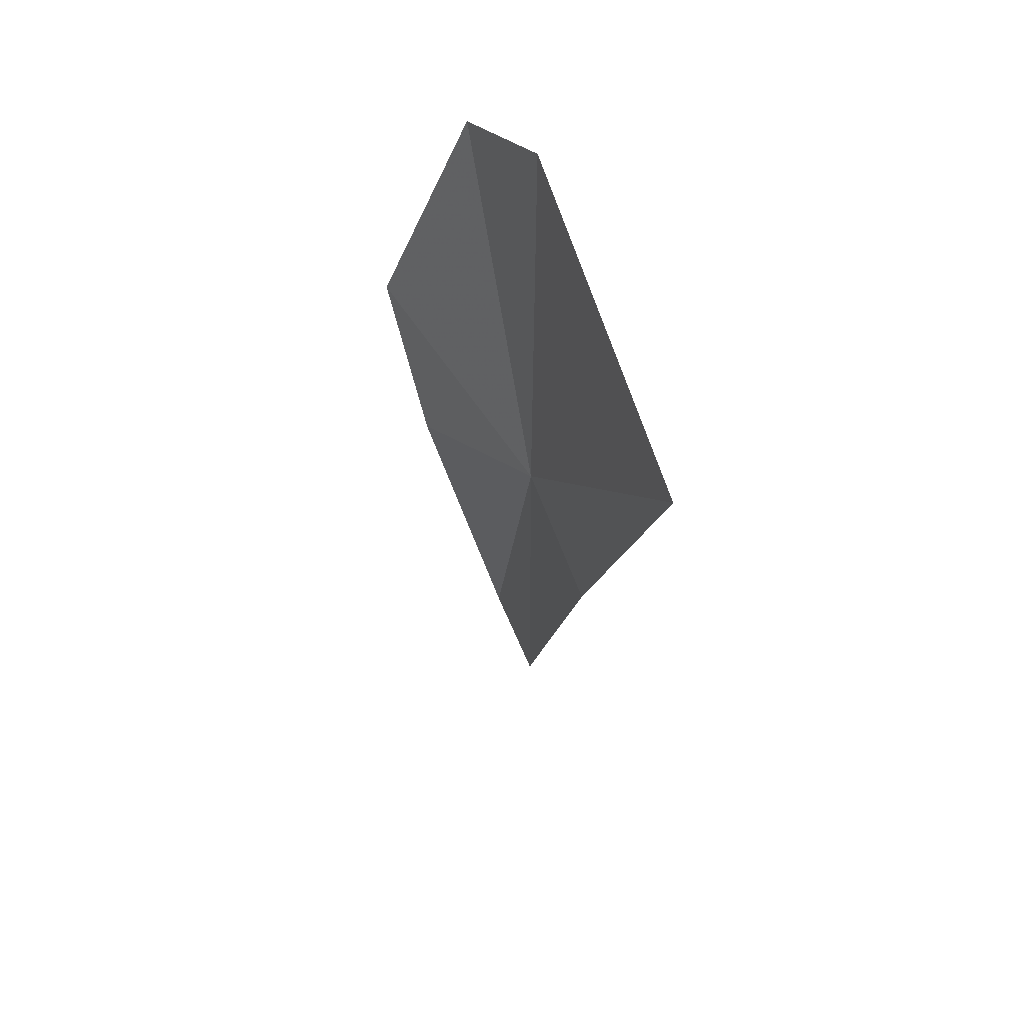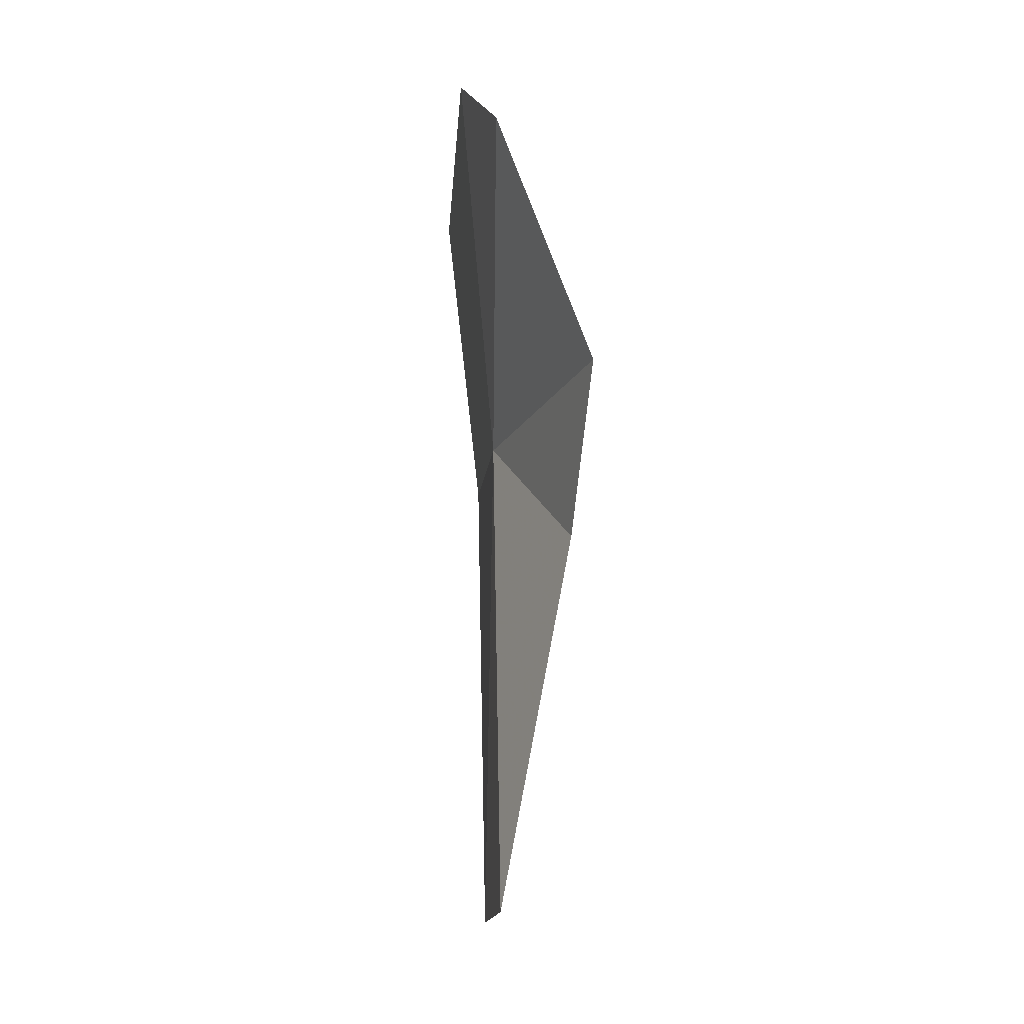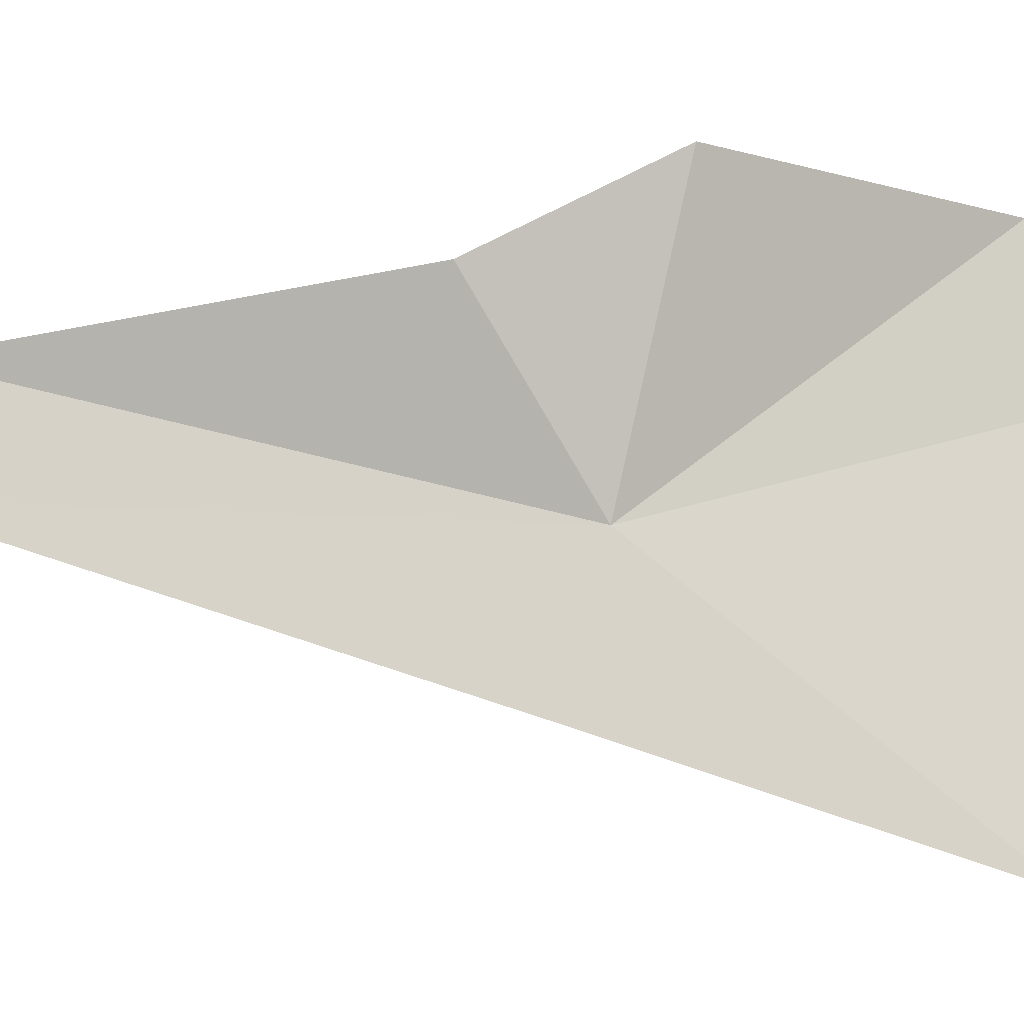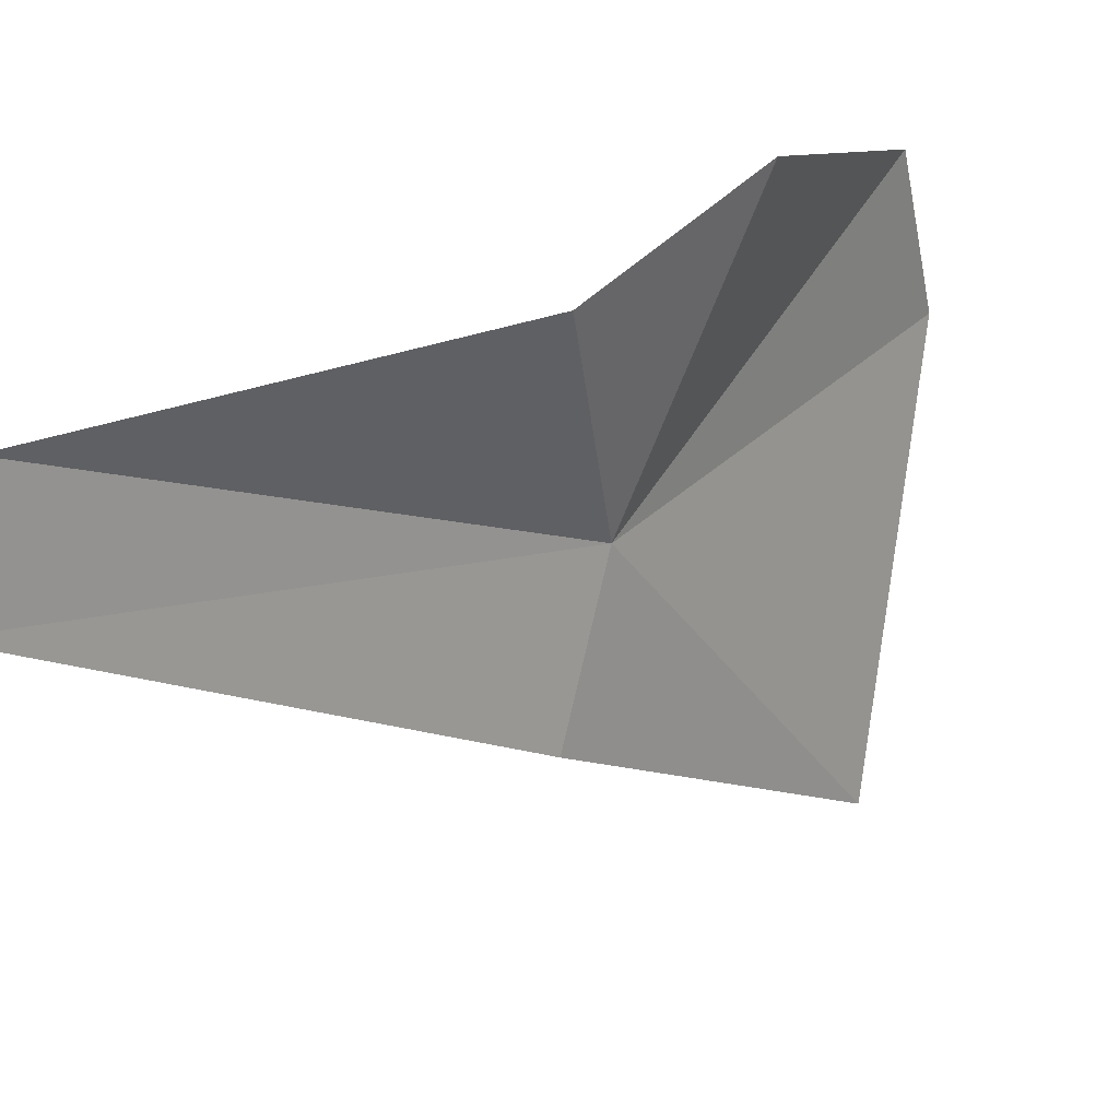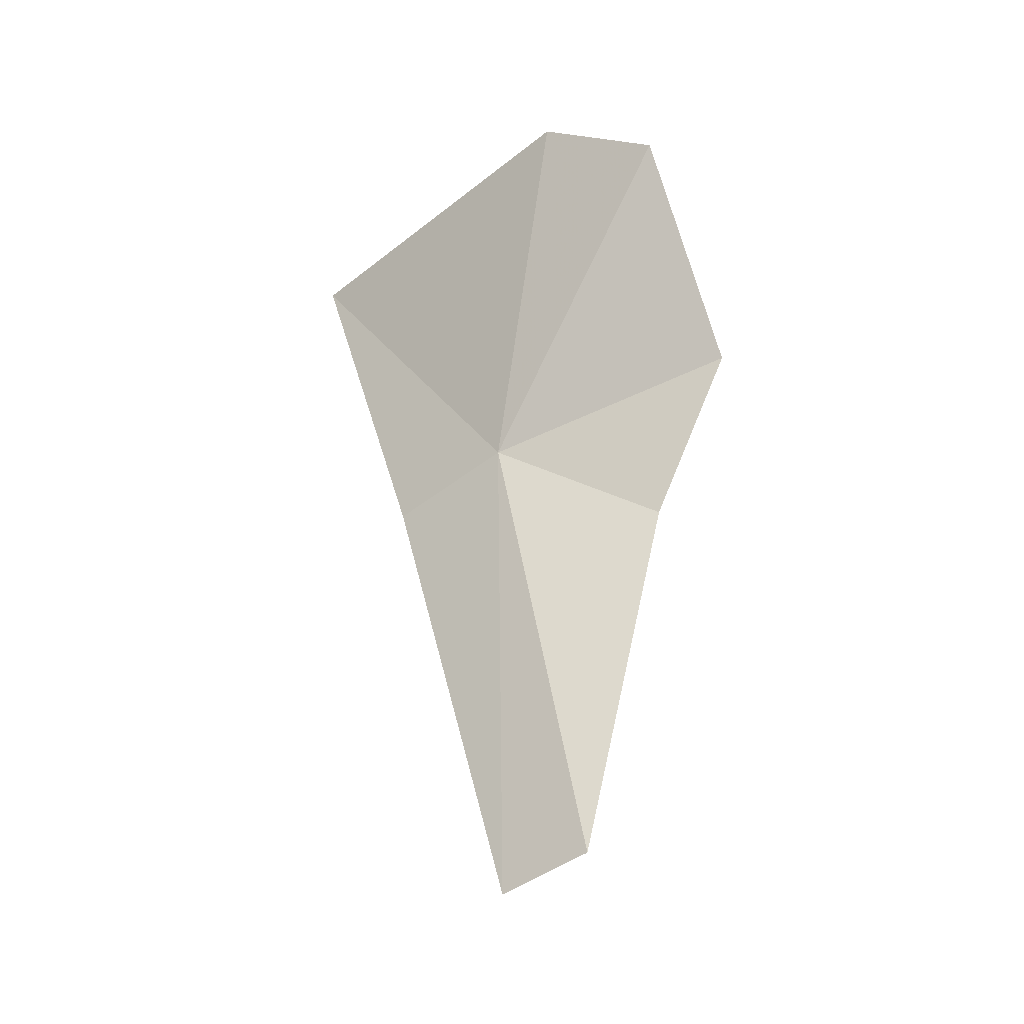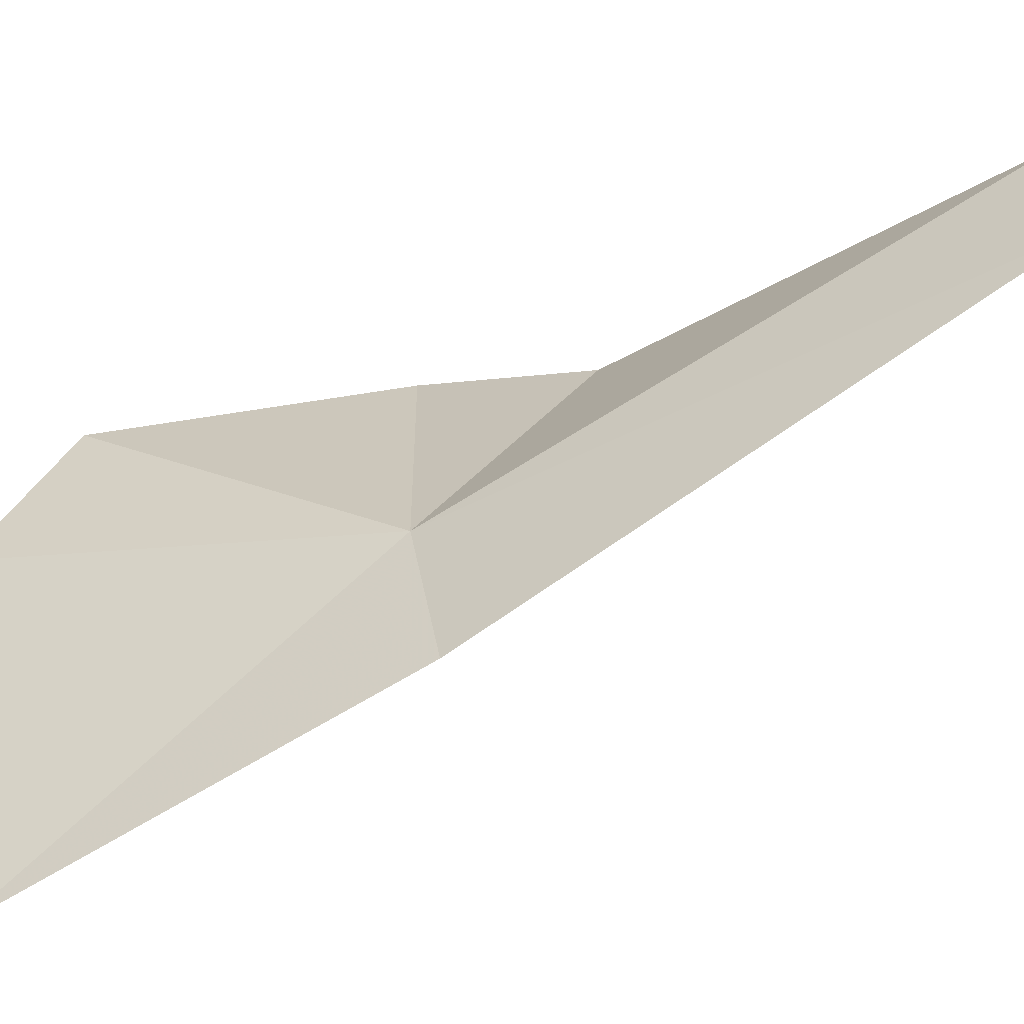
<metadata>
{"format":"obj","ext":"obj","renderer":"f3d","projection":"perspective","resolution":1024,"background":"white","views":[{"elev":59.6,"azim":162.6,"up":"+Y"},{"elev":-6.0,"azim":-2.7,"up":"+Y"},{"elev":-18.2,"azim":88.1,"up":"+Z"},{"elev":11.2,"azim":44.6,"up":"+Z"},{"elev":-29.6,"azim":-47.1,"up":"+Y"},{"elev":-43.1,"azim":-59.6,"up":"+Z"}]}
</metadata>
<code>
v 119 111.4 32.83
v 118.7 110.7 30.14
v 118 117.5 28.07
v 118.8 117.2 37.43
v 118.2 118.7 35.03
v 120.7 112.5 37.66
v 120.4 109.2 36.04
v 119 101.9 35.06
v 118.8 101.4 33.15
f 1 4 5
f 1 5 3
f 1 6 4
f 1 7 6
f 1 9 8
f 1 2 9
f 1 8 7
f 1 3 2

</code>
